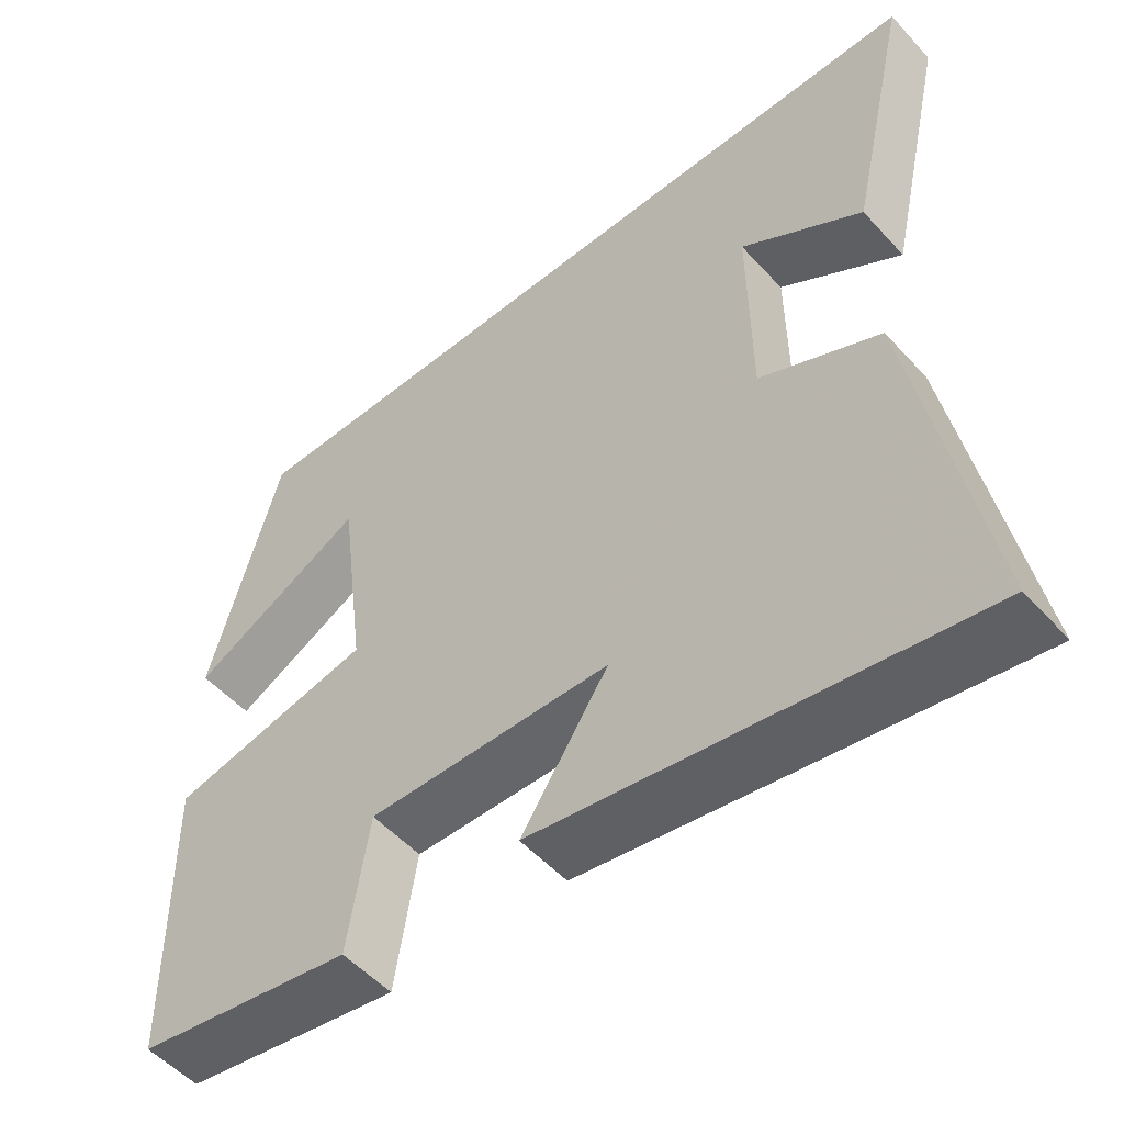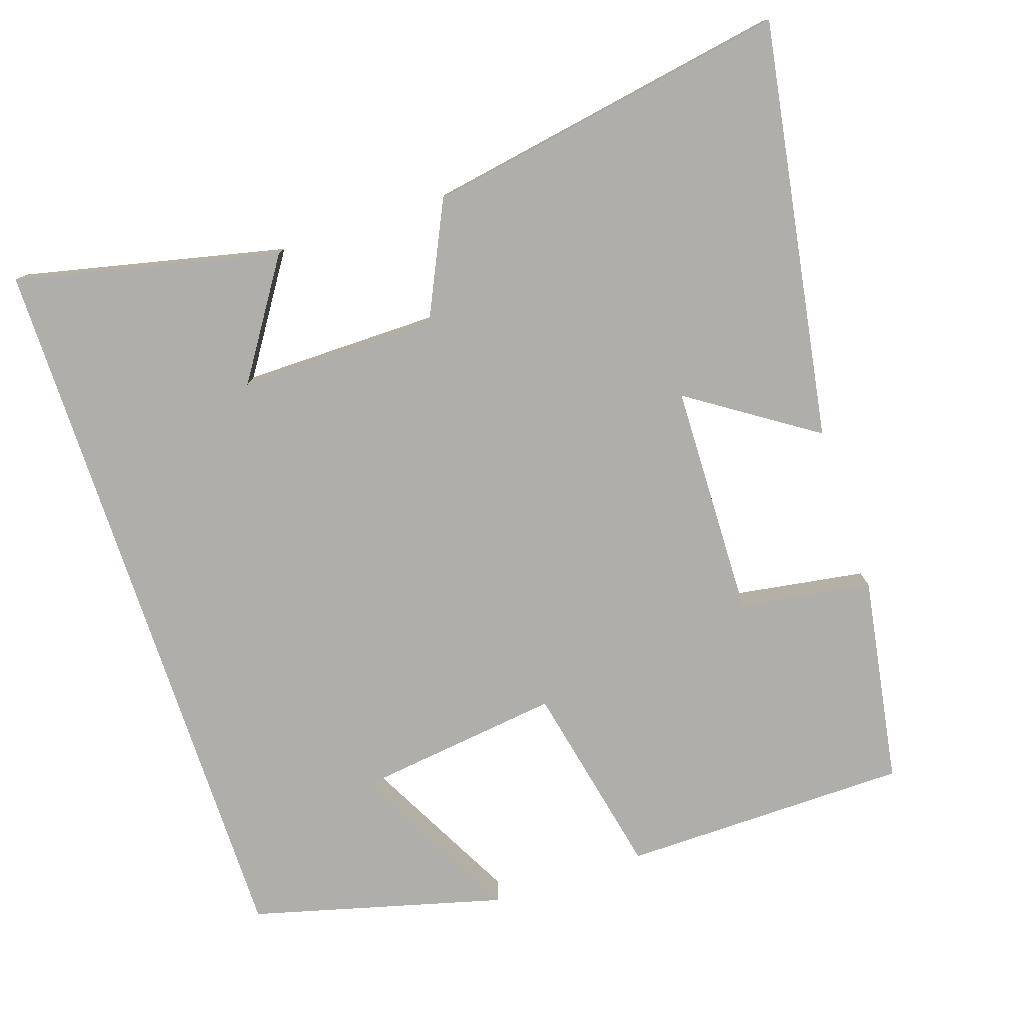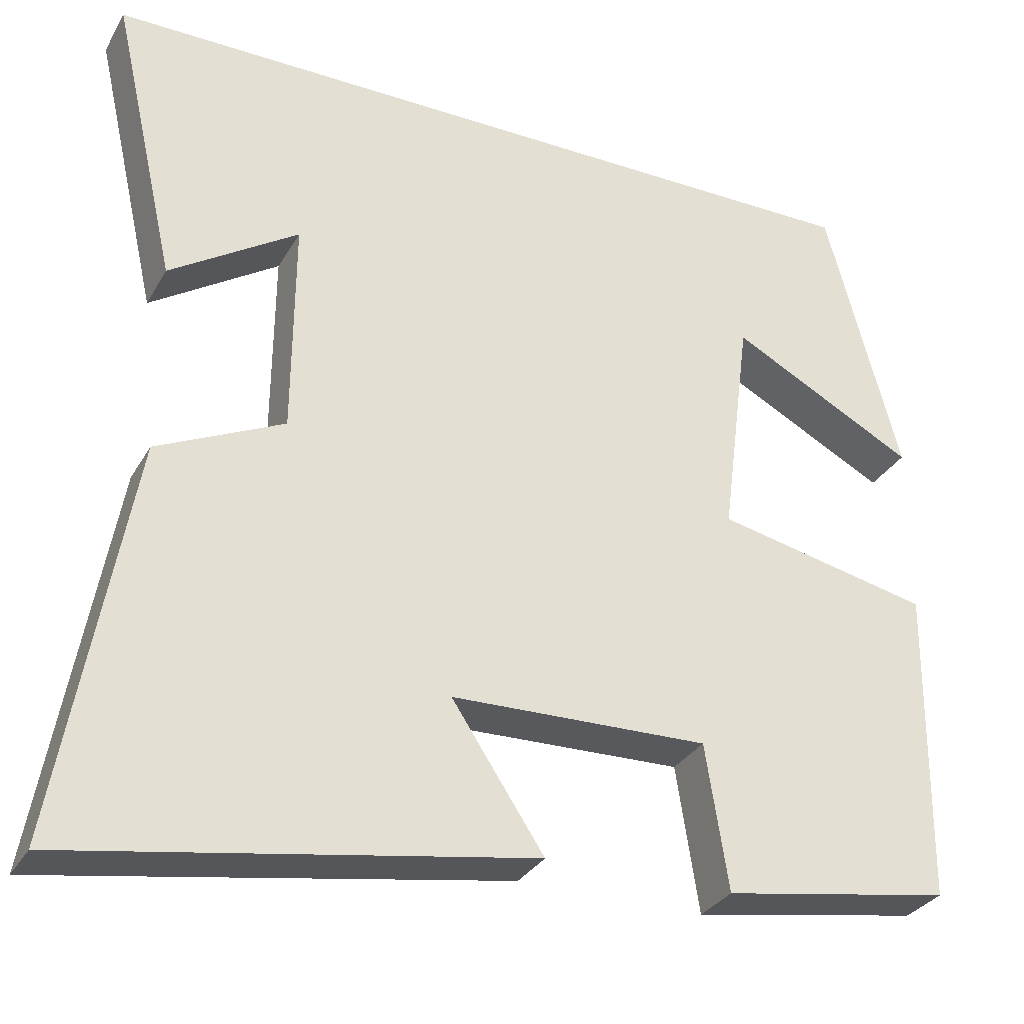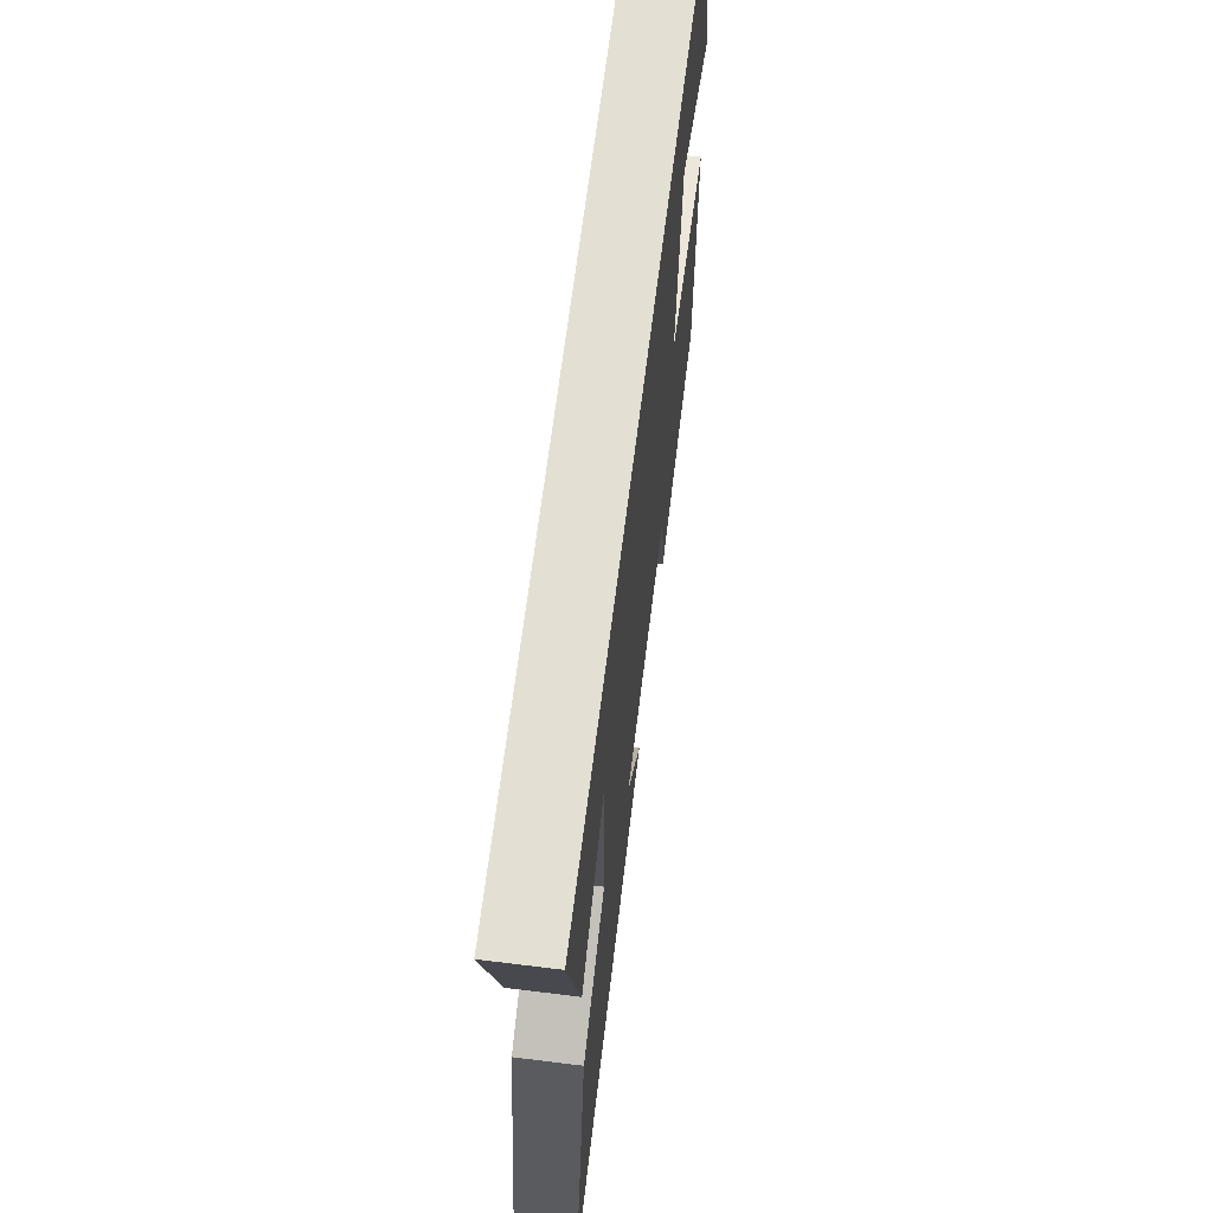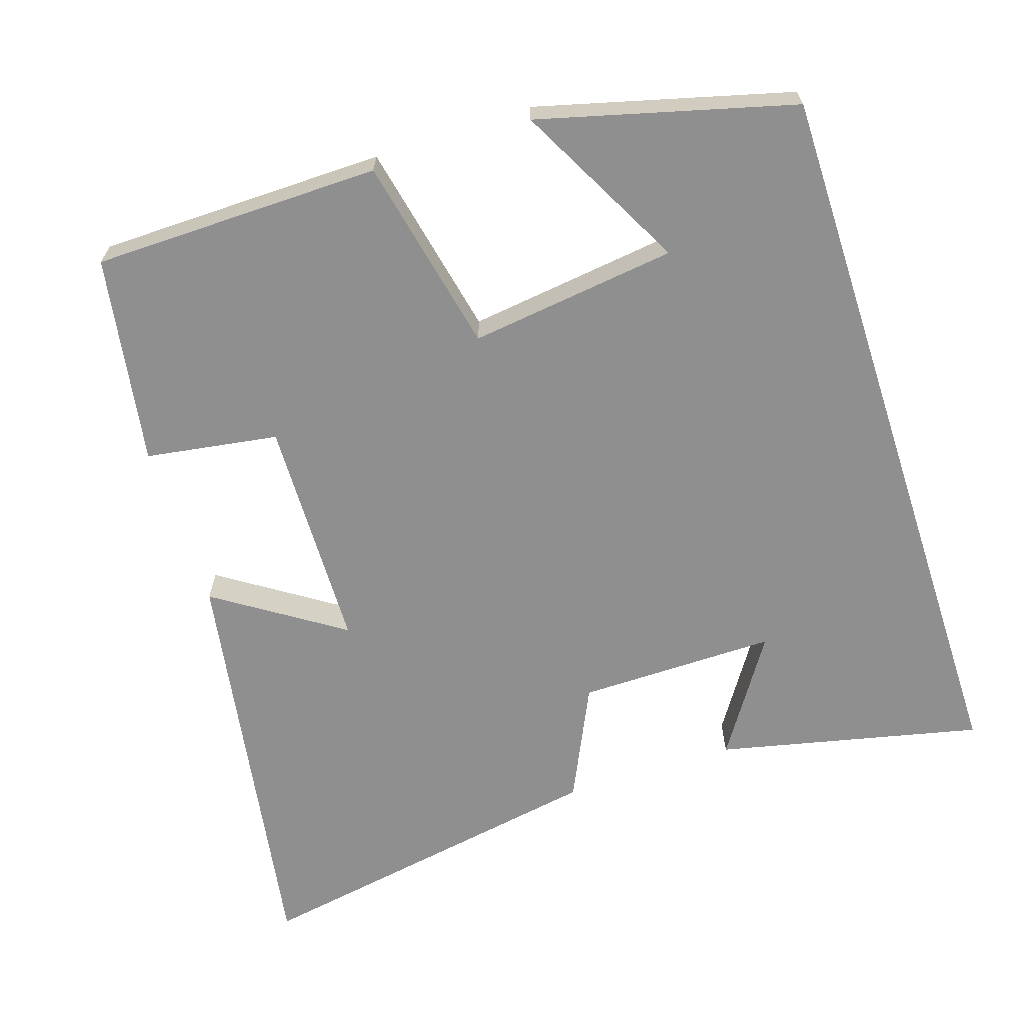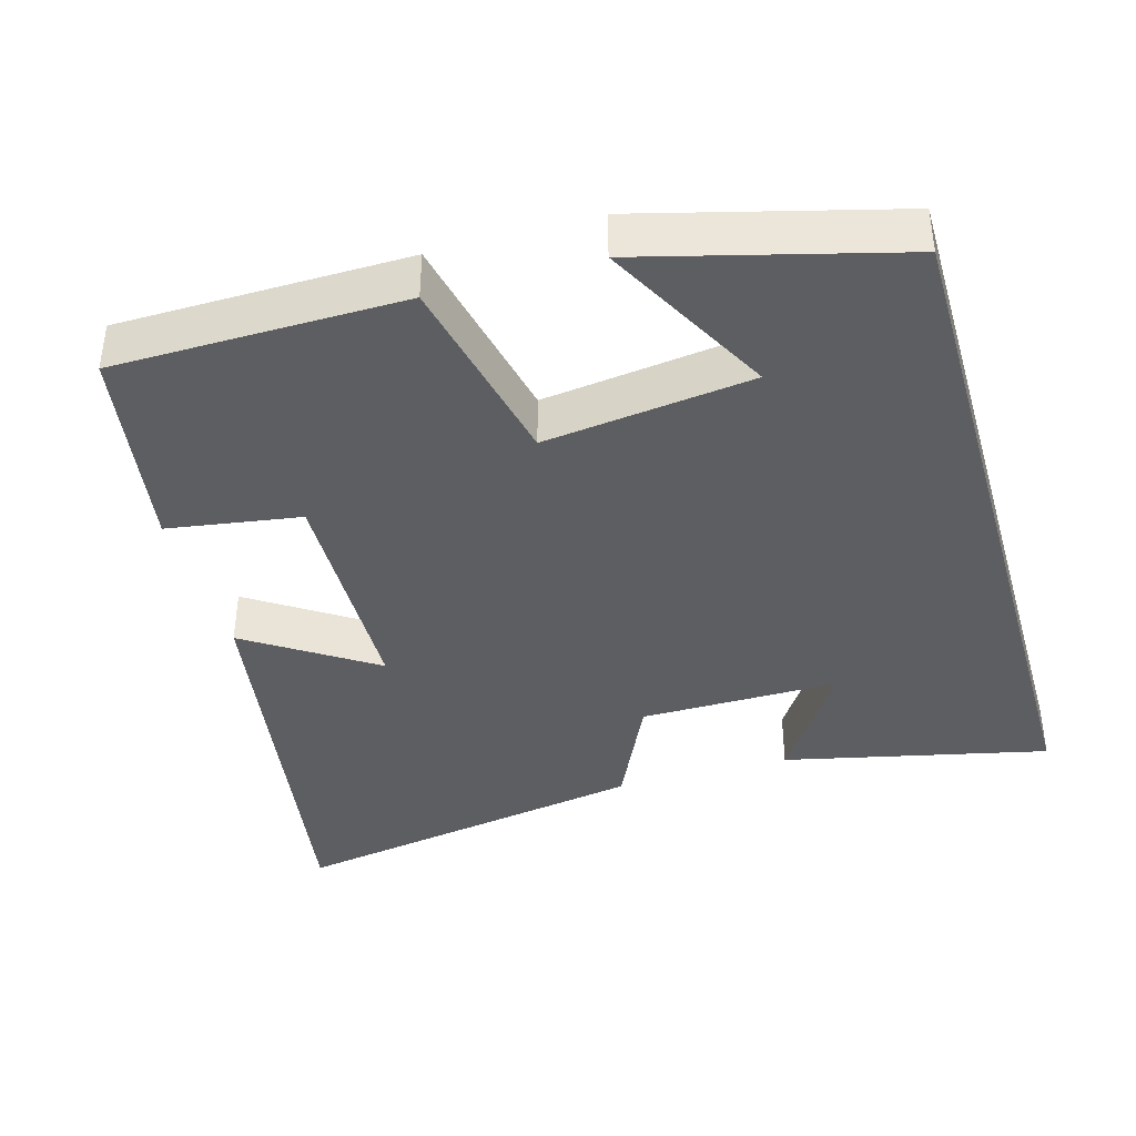
<metadata>
{"format":"obj","ext":"obj","renderer":"f3d","projection":"perspective","resolution":1024,"background":"white","views":[{"elev":-52.9,"azim":41.0,"up":"+Z"},{"elev":-77.9,"azim":108.4,"up":"+Y"},{"elev":-31.0,"azim":154.8,"up":"+Z"},{"elev":66.7,"azim":97.1,"up":"+Z"},{"elev":-65.4,"azim":-71.9,"up":"+Y"},{"elev":-39.3,"azim":-73.9,"up":"+Y"}]}
</metadata>
<code>
v 0.587 0.07 -0.594
v 0.02 0.07 -0.5
v 0.134 0.07 -0.328
v -0.184 0.07 -0.32
v -0.212 0.07 -0.5
v -0.495 0.07 -0.453
v -0.5 0.07 -0.062
v -0.234 0.07 -0.005
v -0.27 0.07 0.277
v -0.5 0.07 0.156
v -0.409 0.07 0.5
v 0.581 0.07 0.5
v 0.5 0.07 0.141
v 0.341 0.07 0.245
v 0.343 0.07 -0.025
v 0.5 0.07 -0.099
v 0.587 0 -0.594
v 0.02 0 -0.5
v 0.134 0 -0.328
v -0.184 0 -0.32
v -0.212 0 -0.5
v -0.495 0 -0.453
v -0.5 0 -0.062
v -0.234 0 -0.005
v -0.27 0 0.277
v -0.5 0 0.156
v -0.409 0 0.5
v 0.581 0 0.5
v 0.5 0 0.141
v 0.341 0 0.245
v 0.343 0 -0.025
v 0.5 0 -0.099
f 15 16 1 2
f 12 13 14
f 11 12 14
f 9 10 11
f 9 11 14 15
f 5 6 7 8
f 4 5 8
f 3 4 8 9
f 15 2 3
f 3 9 15
f 18 17 32 31
f 30 29 28
f 30 28 27
f 27 26 25
f 31 30 27 25
f 24 23 22 21
f 24 21 20
f 25 24 20 19
f 19 18 31
f 31 25 19
f 1 17 18 2
f 2 18 19 3
f 3 19 20 4
f 4 20 21 5
f 5 21 22 6
f 6 22 23 7
f 7 23 24 8
f 8 24 25 9
f 9 25 26 10
f 10 26 27 11
f 11 27 28 12
f 12 28 29 13
f 13 29 30 14
f 14 30 31 15
f 15 31 32 16
f 16 32 17 1

</code>
